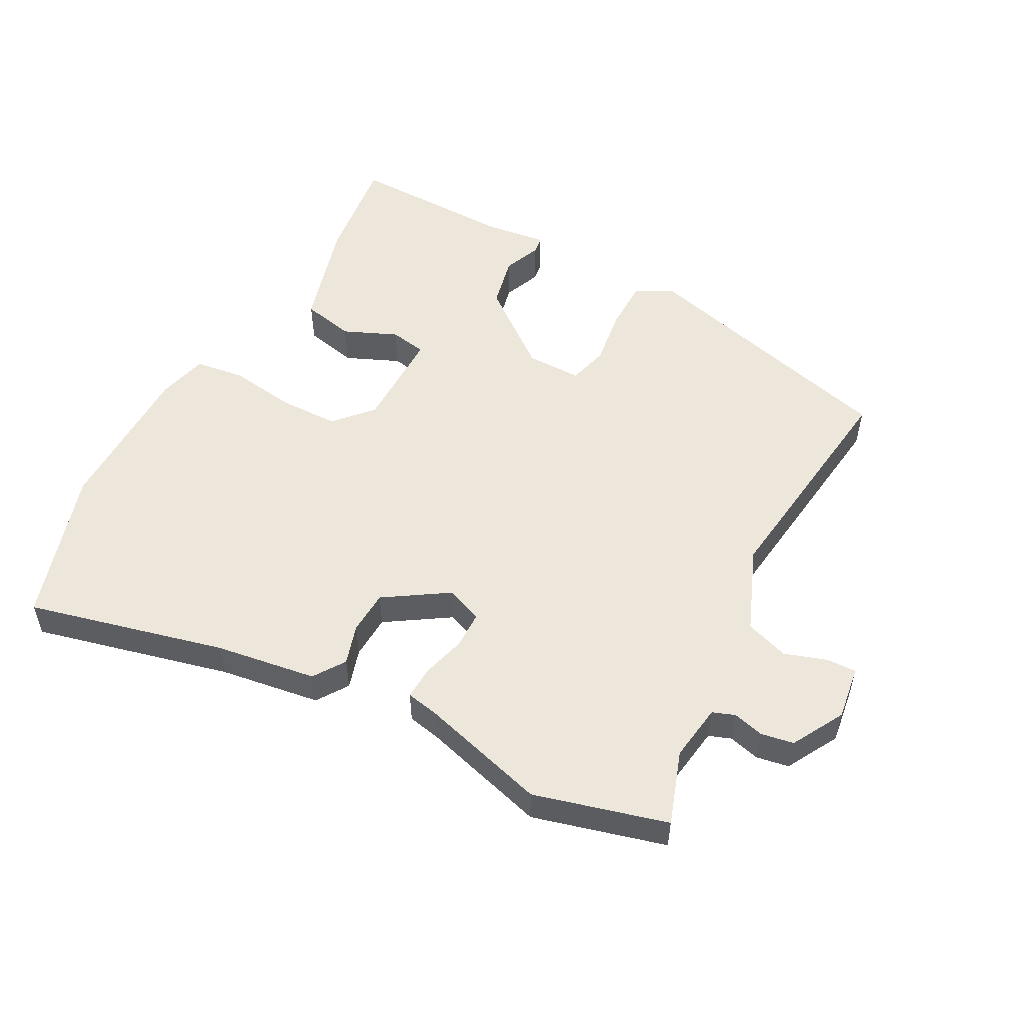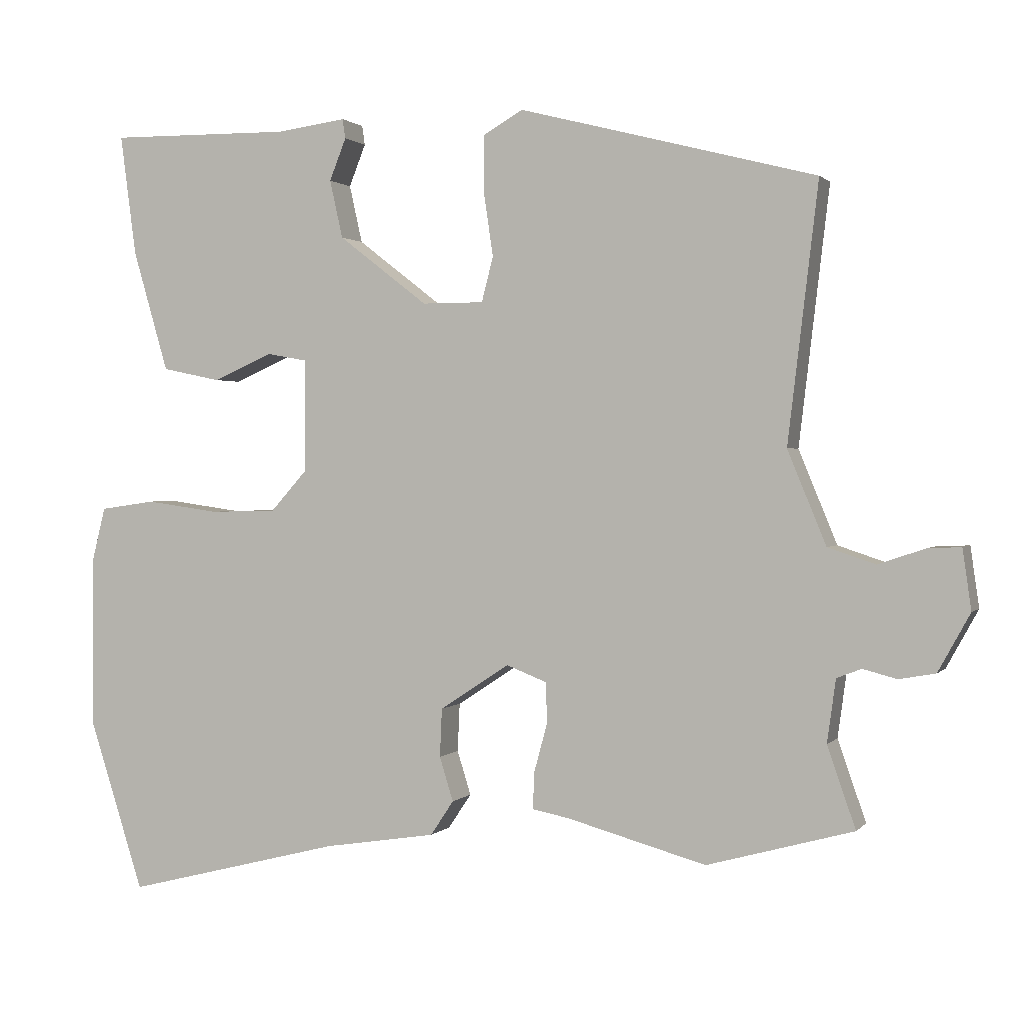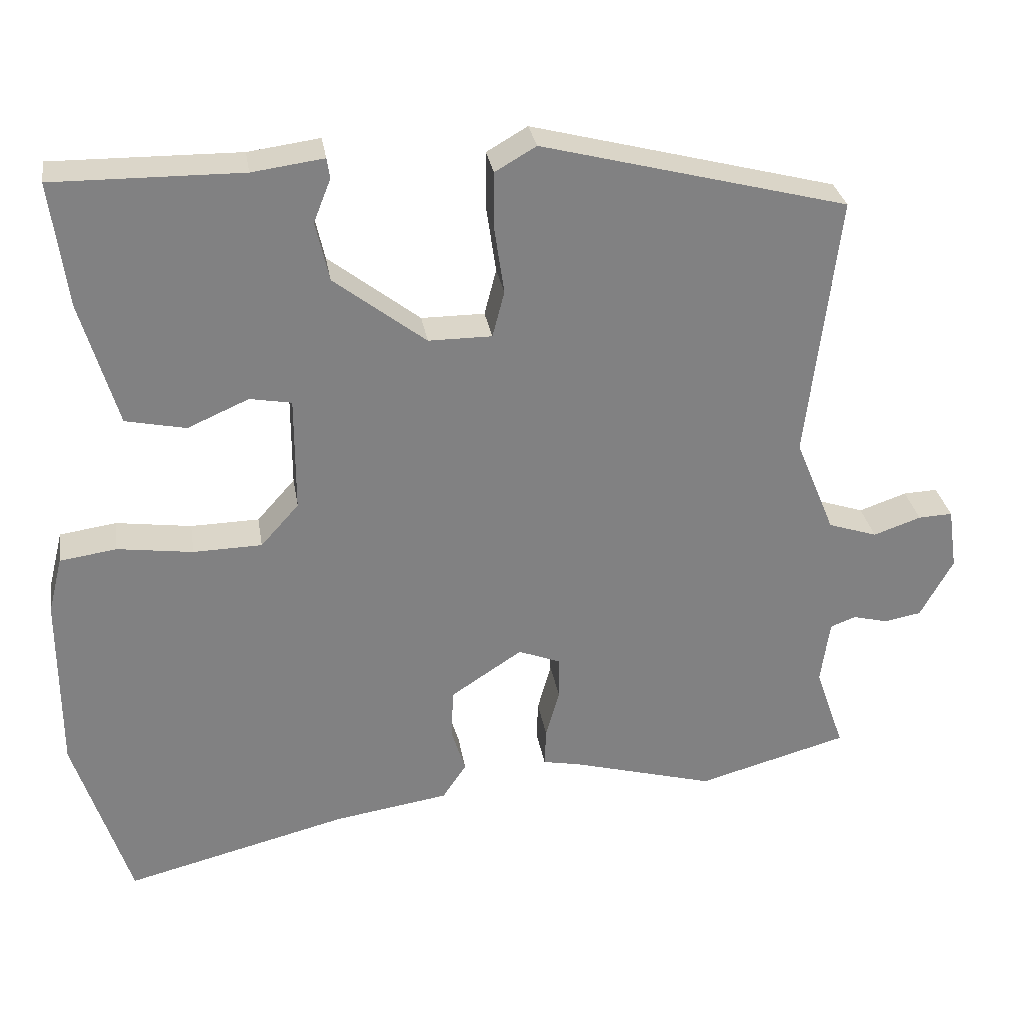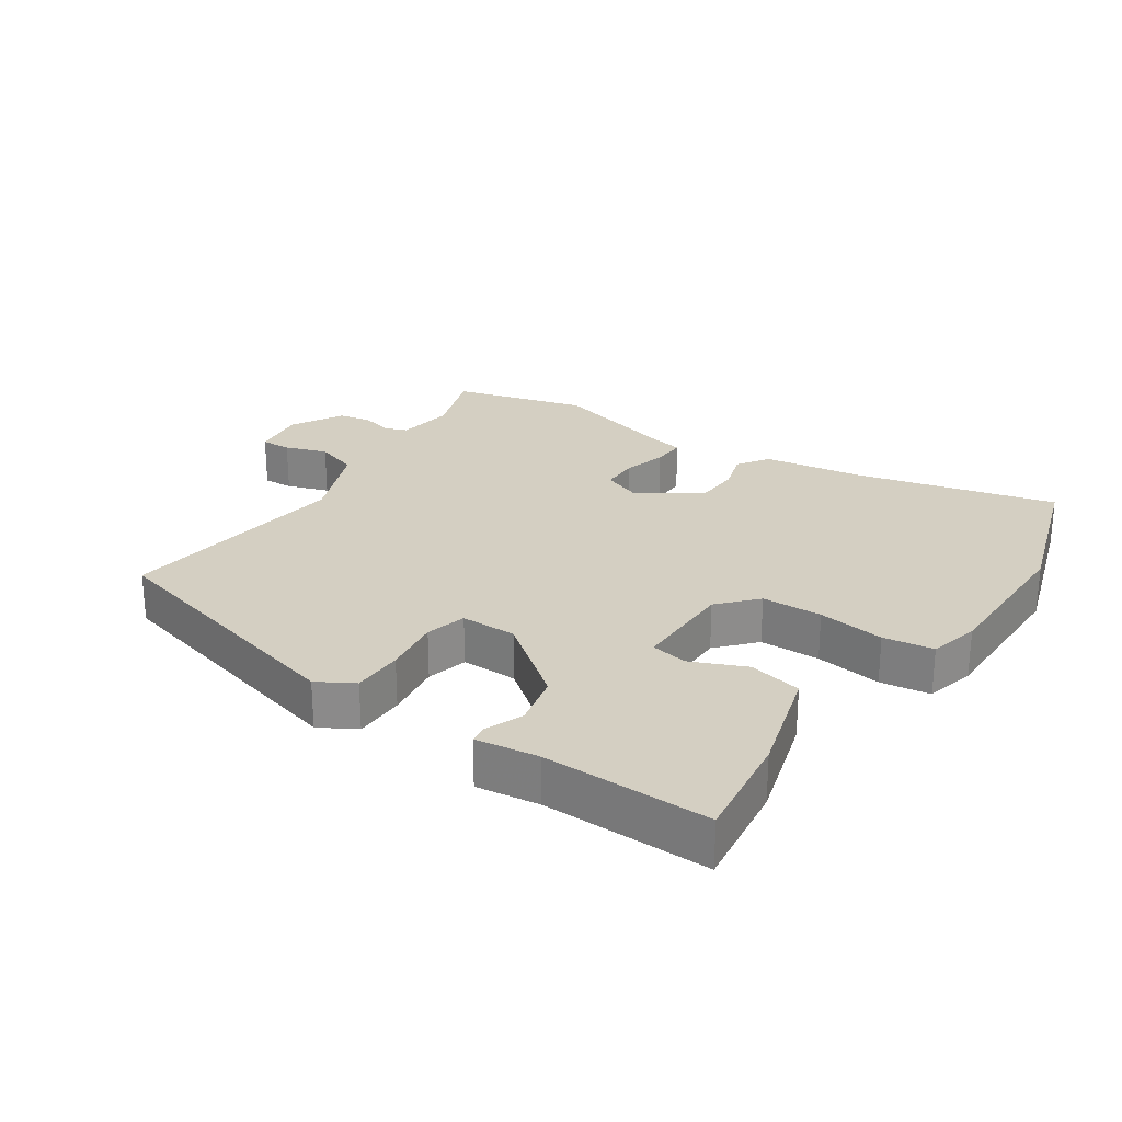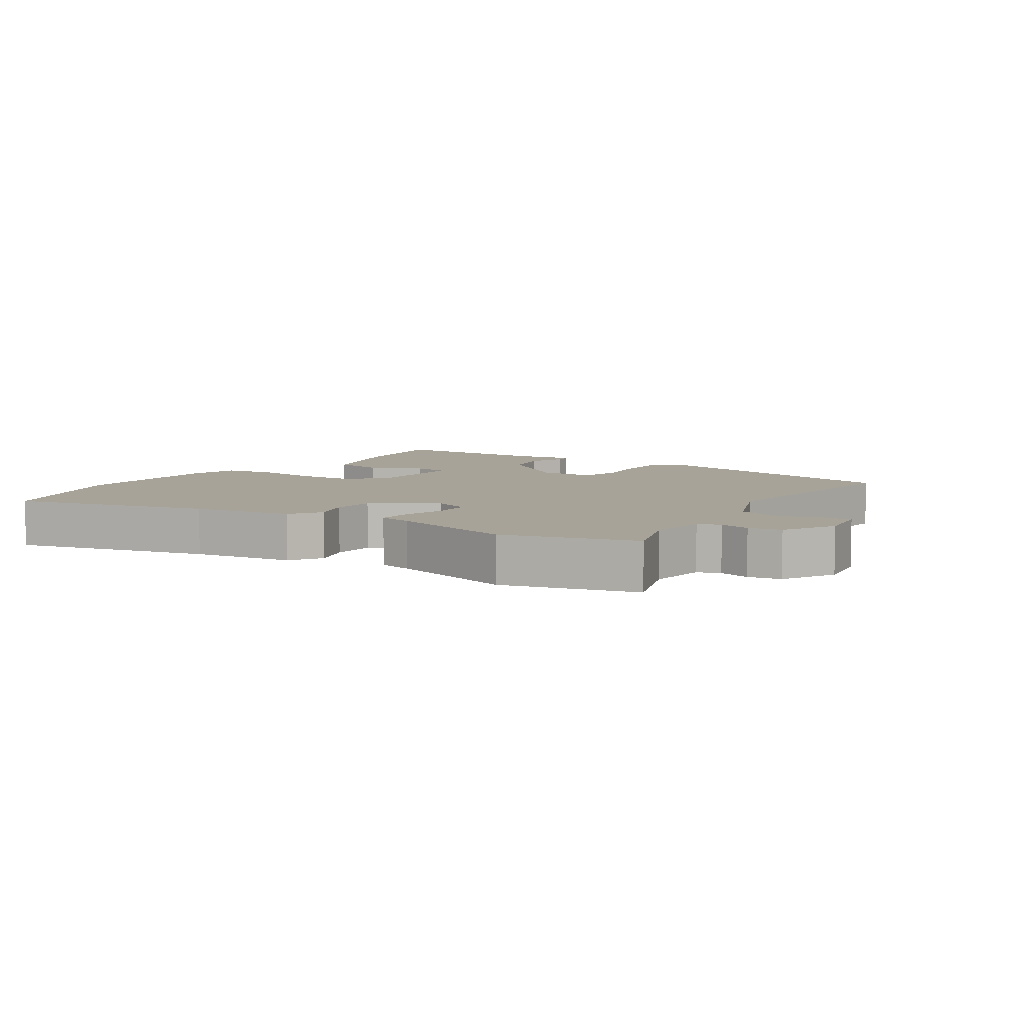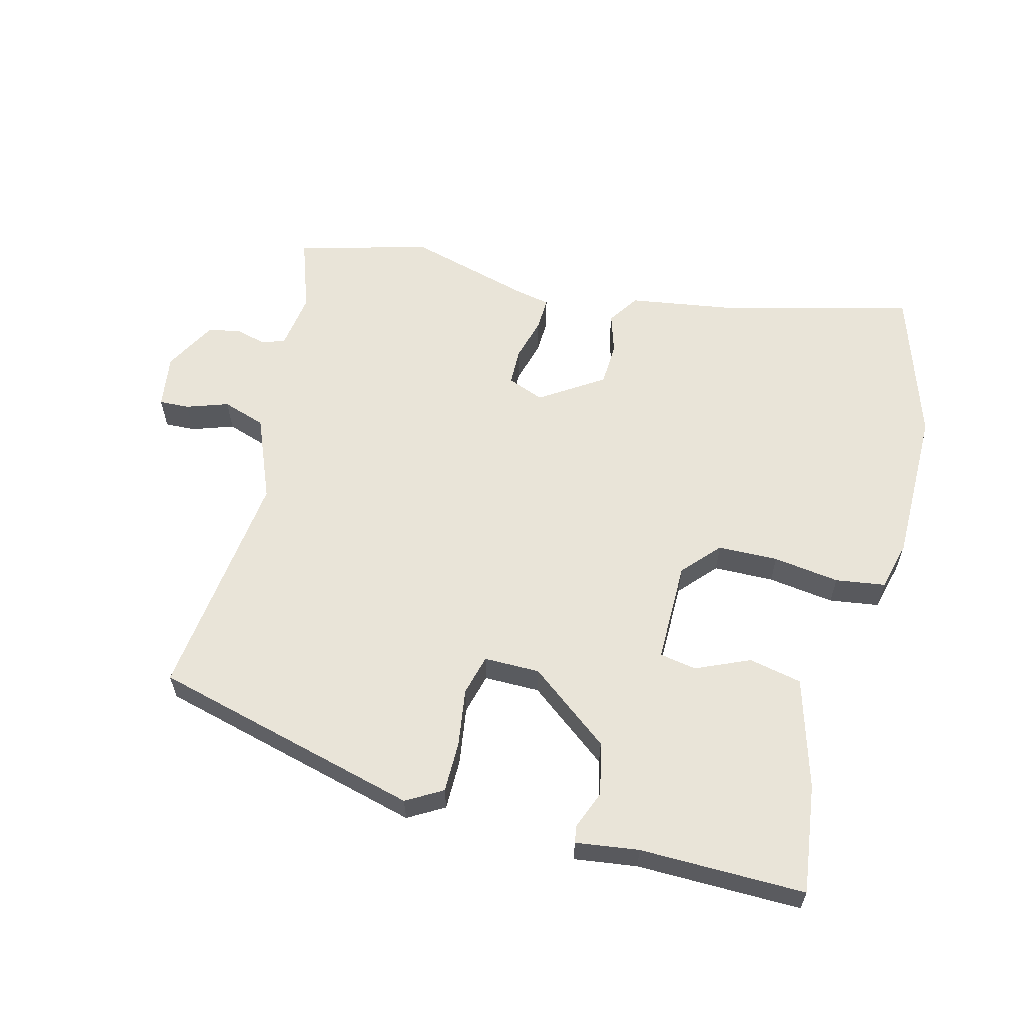
<metadata>
{"format":"obj","ext":"obj","renderer":"f3d","projection":"perspective","resolution":1024,"background":"white","views":[{"elev":53.0,"azim":-151.5,"up":"+Y"},{"elev":1.2,"azim":-160.7,"up":"+Z"},{"elev":30.0,"azim":170.9,"up":"+Z"},{"elev":25.8,"azim":34.2,"up":"+Y"},{"elev":6.9,"azim":-146.3,"up":"+Y"},{"elev":59.8,"azim":14.5,"up":"+Y"}]}
</metadata>
<code>
v -0.382 0.07 -0.533
v -0.584 0.07 -0.477
v -0.545 0.07 -0.365
v -0.557 0.07 -0.278
v -0.591 0.07 -0.265
v -0.638 0.07 -0.277
v -0.688 0.07 -0.268
v -0.732 0.07 -0.188
v -0.72 0.07 -0.105
v -0.674 0.07 -0.107
v -0.61 0.07 -0.129
v -0.544 0.07 -0.107
v -0.491 0.07 0.022
v -0.533 0.07 0.377
v -0.123 0.07 0.483
v -0.068 0.07 0.451
v -0.068 0.07 0.373
v -0.081 0.07 0.285
v -0.065 0.07 0.223
v 0.02 0.07 0.223
v 0.143 0.07 0.318
v 0.161 0.07 0.398
v 0.138 0.07 0.456
v 0.142 0.07 0.483
v 0.238 0.07 0.47
v 0.49 0.07 0.473
v 0.468 0.07 0.306
v 0.419 0.07 0.138
v 0.338 0.07 0.121
v 0.256 0.07 0.157
v 0.2 0.07 0.147
v 0.2 0.07 -0.008
v 0.251 0.07 -0.065
v 0.343 0.07 -0.067
v 0.444 0.07 -0.053
v 0.52 0.07 -0.064
v 0.539 0.07 -0.14
v 0.539 0.07 -0.379
v 0.464 0.07 -0.613
v 0.164 0.07 -0.537
v 0.01 0.07 -0.513
v -0.022 0.07 -0.465
v -0.003 0.07 -0.404
v -0.006 0.07 -0.337
v -0.102 0.07 -0.274
v -0.158 0.07 -0.296
v -0.159 0.07 -0.353
v -0.141 0.07 -0.419
v -0.139 0.07 -0.47
v -0.19 0.07 -0.48
v -0.382 0 -0.533
v -0.584 0 -0.477
v -0.545 0 -0.365
v -0.557 0 -0.278
v -0.591 0 -0.265
v -0.638 0 -0.277
v -0.688 0 -0.268
v -0.732 0 -0.188
v -0.72 0 -0.105
v -0.674 0 -0.107
v -0.61 0 -0.129
v -0.544 0 -0.107
v -0.491 0 0.022
v -0.533 0 0.377
v -0.123 0 0.483
v -0.068 0 0.451
v -0.068 0 0.373
v -0.081 0 0.285
v -0.065 0 0.223
v 0.02 0 0.223
v 0.143 0 0.318
v 0.161 0 0.398
v 0.138 0 0.456
v 0.142 0 0.483
v 0.238 0 0.47
v 0.49 0 0.473
v 0.468 0 0.306
v 0.419 0 0.138
v 0.338 0 0.121
v 0.256 0 0.157
v 0.2 0 0.147
v 0.2 0 -0.008
v 0.251 0 -0.065
v 0.343 0 -0.067
v 0.444 0 -0.053
v 0.52 0 -0.064
v 0.539 0 -0.14
v 0.539 0 -0.379
v 0.464 0 -0.613
v 0.164 0 -0.537
v 0.01 0 -0.513
v -0.022 0 -0.465
v -0.003 0 -0.404
v -0.006 0 -0.337
v -0.102 0 -0.274
v -0.158 0 -0.296
v -0.159 0 -0.353
v -0.141 0 -0.419
v -0.139 0 -0.47
v -0.19 0 -0.48
f 47 48 49 50
f 46 47 50 1
f 40 41 42 43
f 40 43 44
f 39 40 44
f 38 39 44 45
f 34 35 36 37
f 33 34 37 38
f 27 28 29 30
f 25 26 27 30
f 25 30 31
f 22 23 24 25
f 21 22 25 31
f 20 21 31 32
f 15 16 17 18
f 13 14 15 18
f 12 13 18 19
f 8 9 10 11
f 8 11 12
f 5 6 7 8
f 4 5 8 12
f 3 4 12 19
f 46 1 2 3
f 45 46 3 19
f 33 38 45 19
f 32 33 19
f 19 20 32
f 100 99 98 97
f 51 100 97 96
f 93 92 91 90
f 94 93 90
f 94 90 89
f 95 94 89 88
f 87 86 85 84
f 88 87 84 83
f 80 79 78 77
f 80 77 76 75
f 81 80 75
f 75 74 73 72
f 81 75 72 71
f 82 81 71 70
f 68 67 66 65
f 68 65 64 63
f 69 68 63 62
f 61 60 59 58
f 62 61 58
f 58 57 56 55
f 62 58 55 54
f 69 62 54 53
f 53 52 51 96
f 69 53 96 95
f 69 95 88 83
f 69 83 82
f 82 70 69
f 1 51 52 2
f 2 52 53 3
f 3 53 54 4
f 4 54 55 5
f 5 55 56 6
f 6 56 57 7
f 7 57 58 8
f 8 58 59 9
f 9 59 60 10
f 10 60 61 11
f 11 61 62 12
f 12 62 63 13
f 13 63 64 14
f 14 64 65 15
f 15 65 66 16
f 16 66 67 17
f 17 67 68 18
f 18 68 69 19
f 19 69 70 20
f 20 70 71 21
f 21 71 72 22
f 22 72 73 23
f 23 73 74 24
f 24 74 75 25
f 25 75 76 26
f 26 76 77 27
f 27 77 78 28
f 28 78 79 29
f 29 79 80 30
f 30 80 81 31
f 31 81 82 32
f 32 82 83 33
f 33 83 84 34
f 34 84 85 35
f 35 85 86 36
f 36 86 87 37
f 37 87 88 38
f 38 88 89 39
f 39 89 90 40
f 40 90 91 41
f 41 91 92 42
f 42 92 93 43
f 43 93 94 44
f 44 94 95 45
f 45 95 96 46
f 46 96 97 47
f 47 97 98 48
f 48 98 99 49
f 49 99 100 50
f 50 100 51 1

</code>
